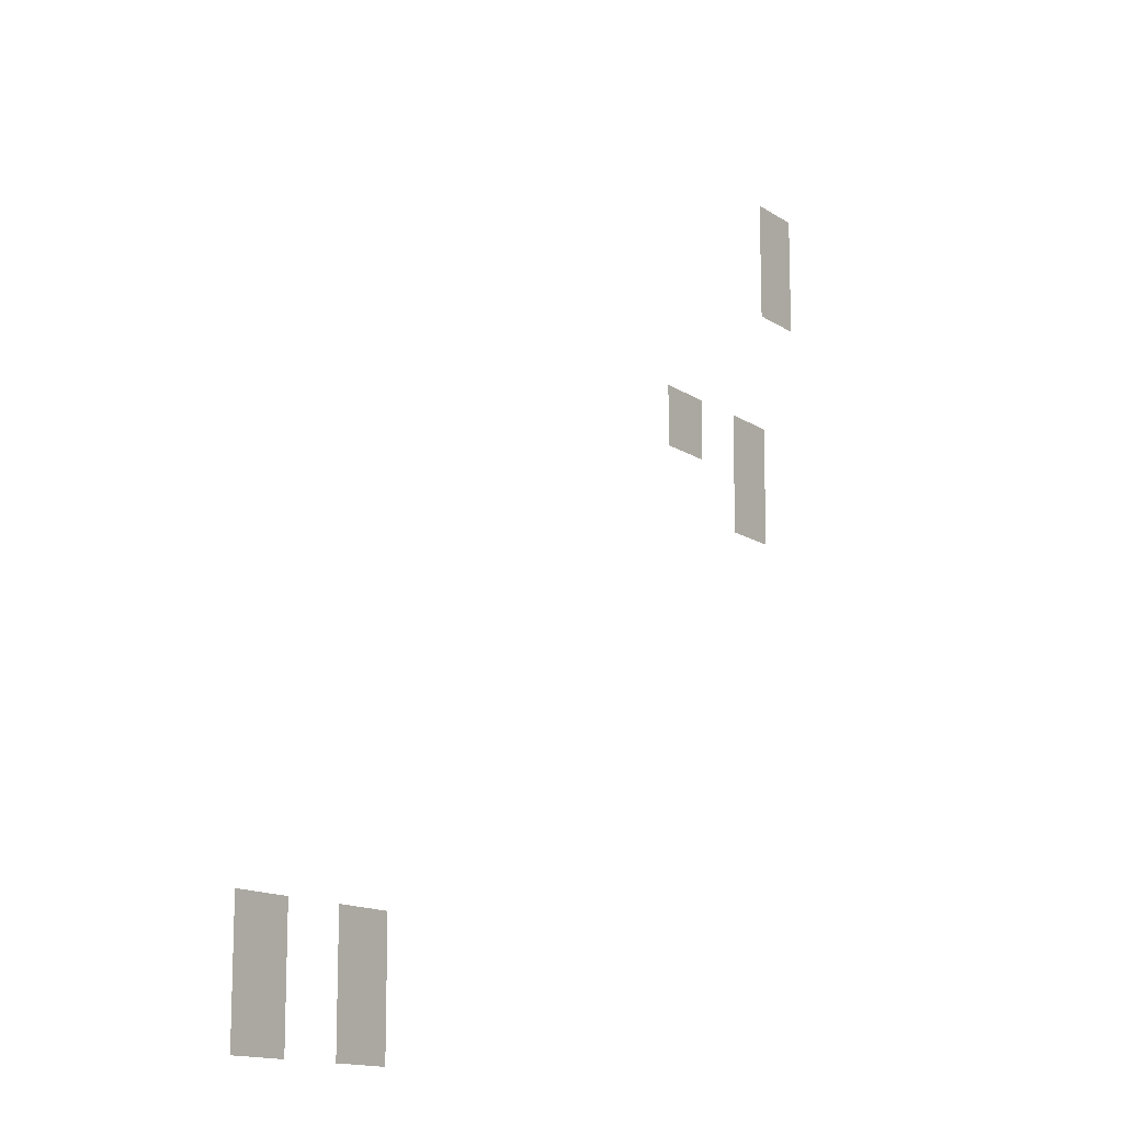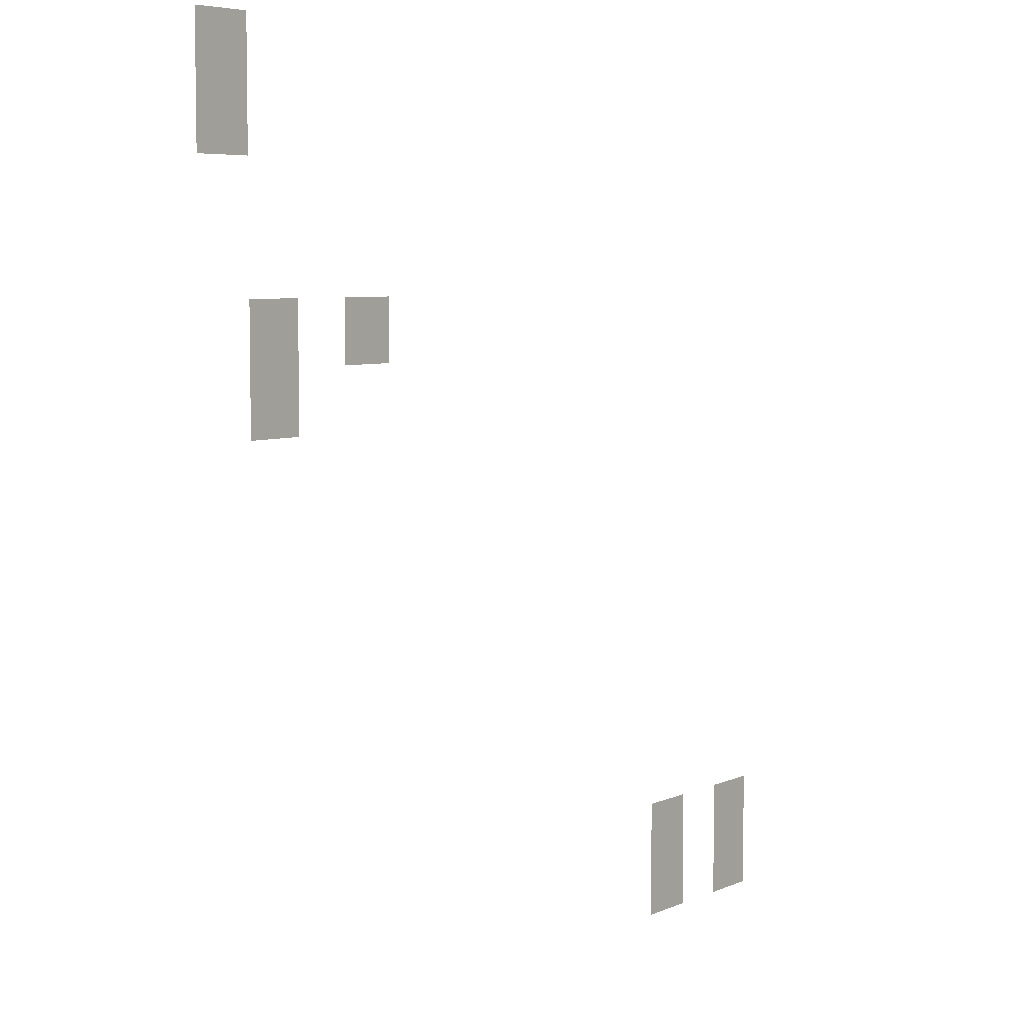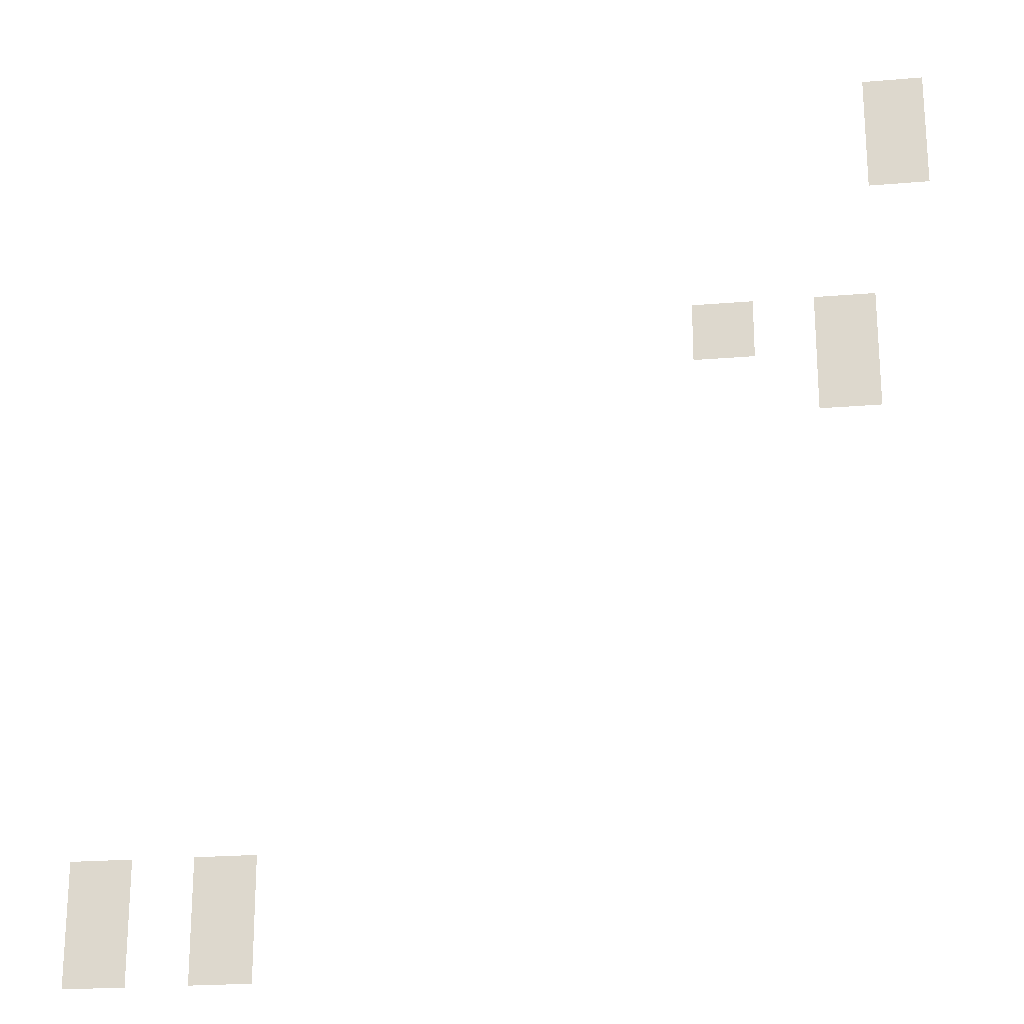
<metadata>
{"format":"obj","ext":"obj","renderer":"f3d","projection":"perspective","resolution":1024,"background":"white","views":[{"elev":-13.8,"azim":-55.5,"up":"+Y"},{"elev":5.9,"azim":128.0,"up":"+Y"},{"elev":-22.1,"azim":8.5,"up":"+Y"}]}
</metadata>
<code>
v -10.88 -18.56 0
v -11.52 -18.56 0
v -11.52 -17.92 0
v -10.88 -17.92 0
v -10.88 -19.2 0
v -11.52 -19.2 0
v -11.52 -18.56 0
v -10.88 -18.56 0
v -11.52 -21.12 0
v -12.16 -21.12 0
v -12.16 -20.48 0
v -11.52 -20.48 0
v -12.8 -21.12 0
v -13.44 -21.12 0
v -13.44 -20.48 0
v -12.8 -20.48 0
v -11.52 -21.76 0
v -12.16 -21.76 0
v -12.16 -21.12 0
v -11.52 -21.12 0
v -17.92 -26.88 0
v -18.56 -26.88 0
v -18.56 -26.24 0
v -17.92 -26.24 0
v -19.2 -26.88 0
v -19.84 -26.88 0
v -19.84 -26.24 0
v -19.2 -26.24 0
v -17.92 -27.52 0
v -18.56 -27.52 0
v -18.56 -26.88 0
v -17.92 -26.88 0
v -19.2 -27.52 0
v -19.84 -27.52 0
v -19.84 -26.88 0
v -19.2 -26.88 0
g dorf_mesh_0015
f 1 2 3 4
f 5 6 7 8
f 9 10 11 12
f 13 14 15 16
f 17 18 19 20
f 21 22 23 24
f 25 26 27 28
f 29 30 31 32
f 33 34 35 36

</code>
